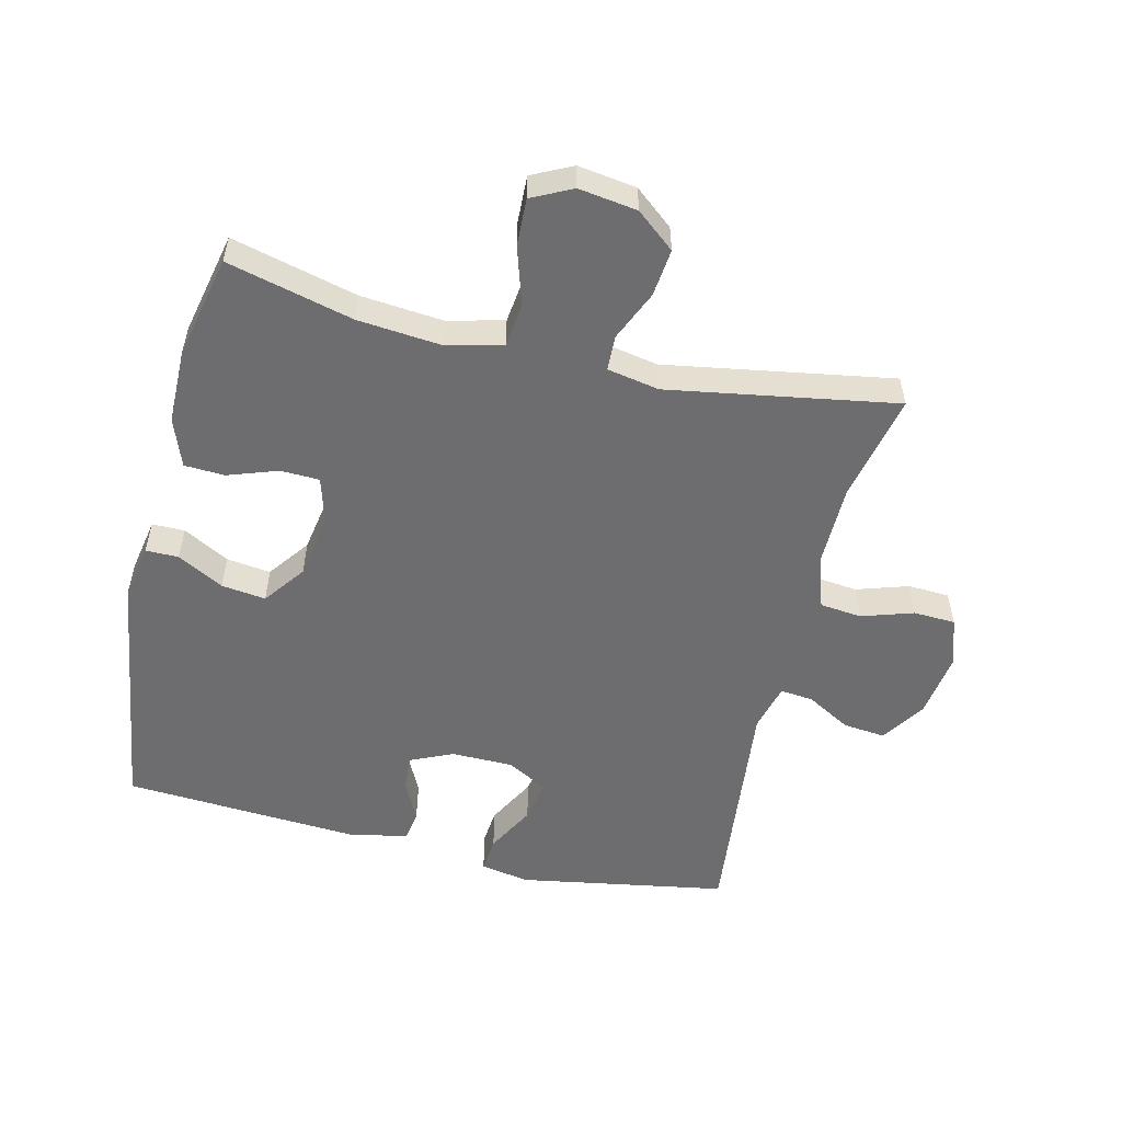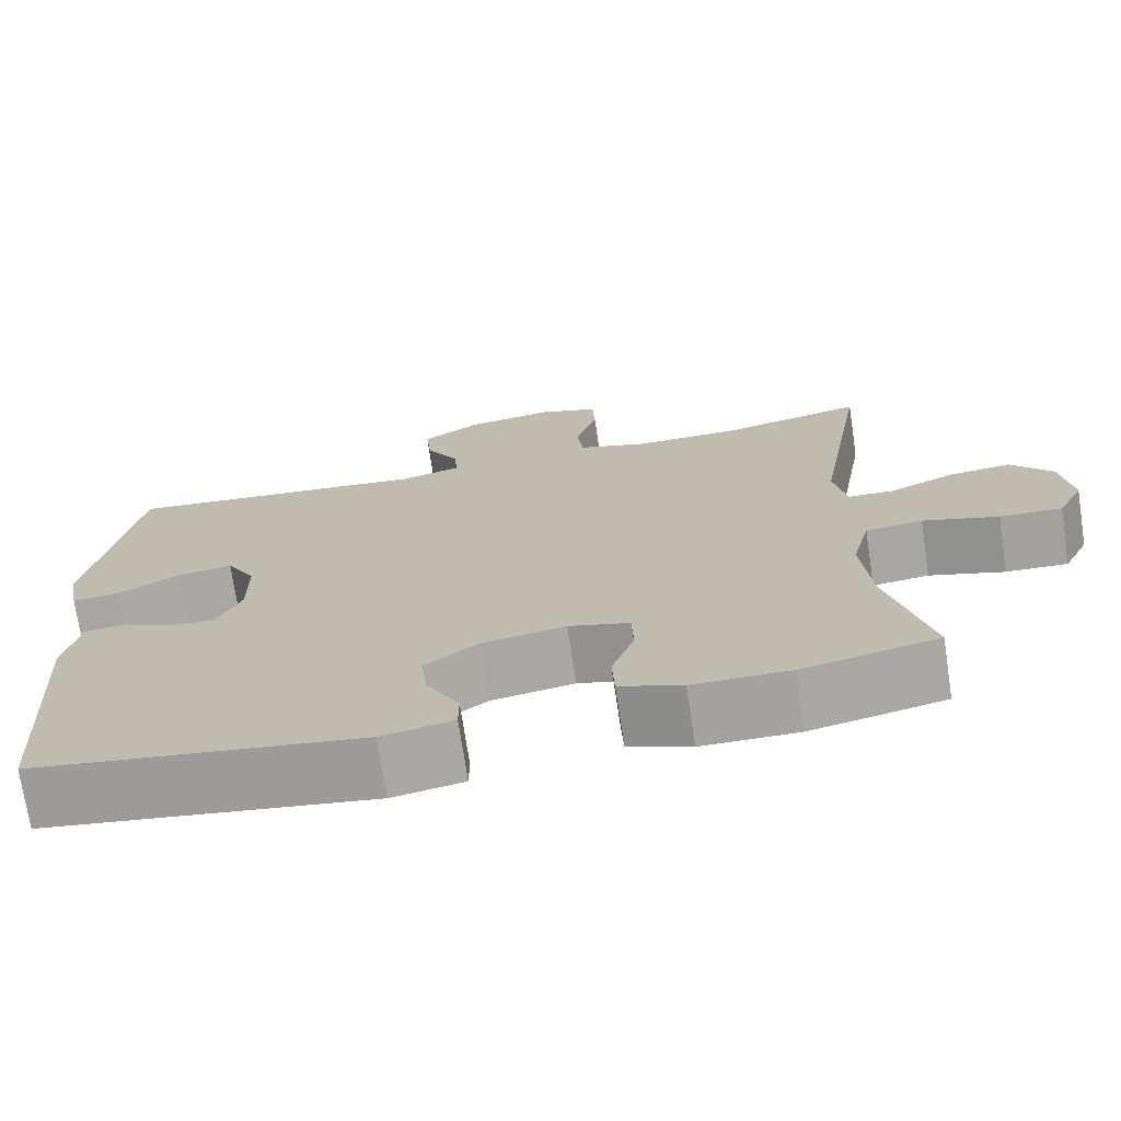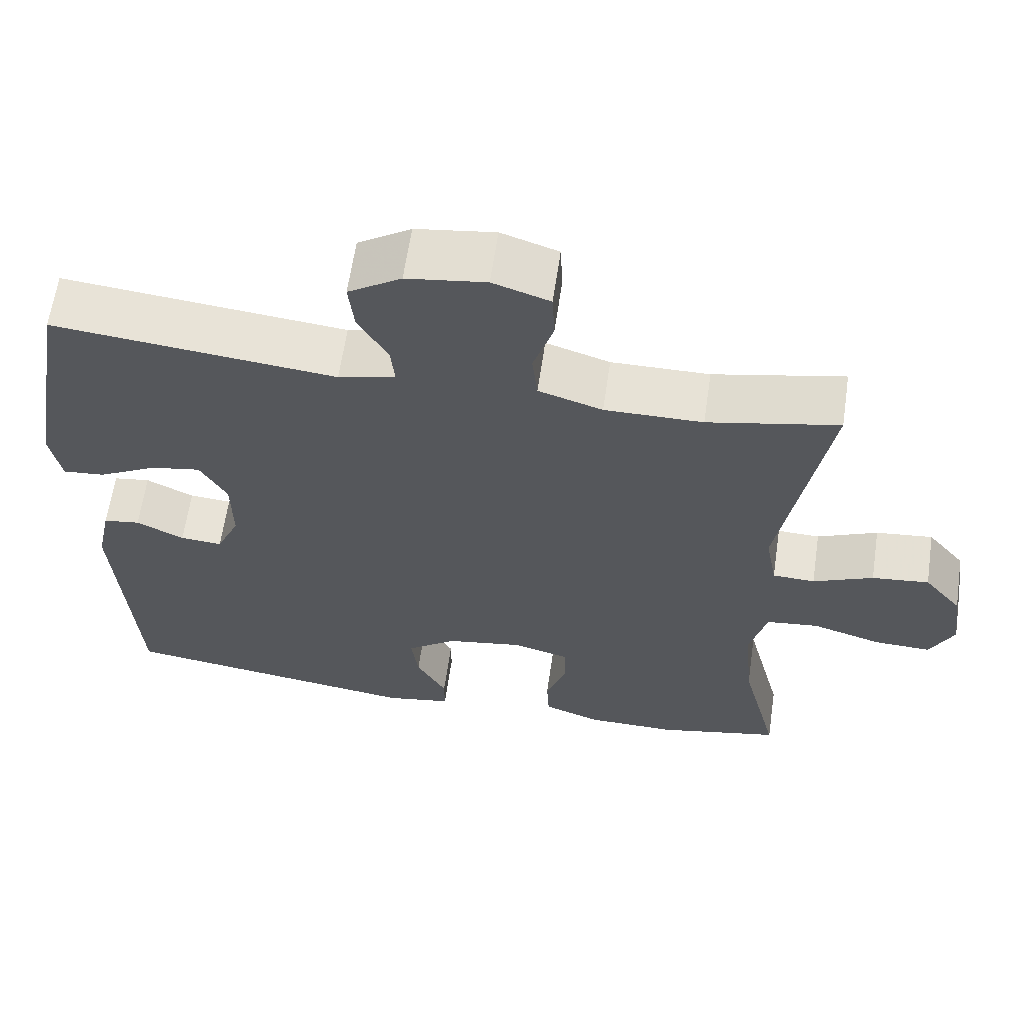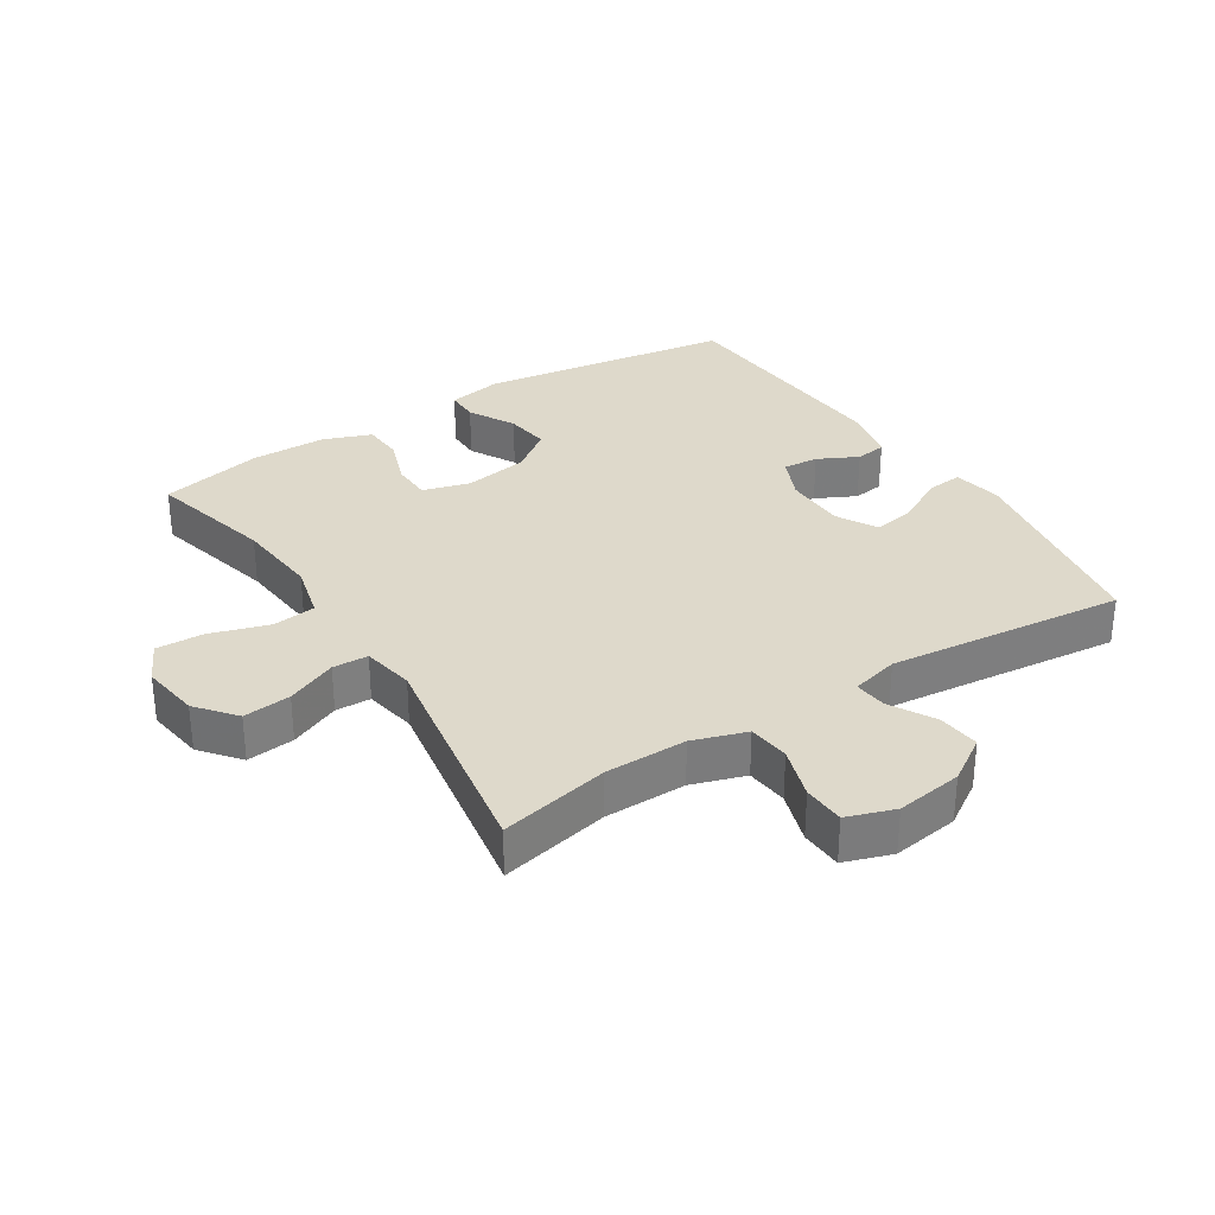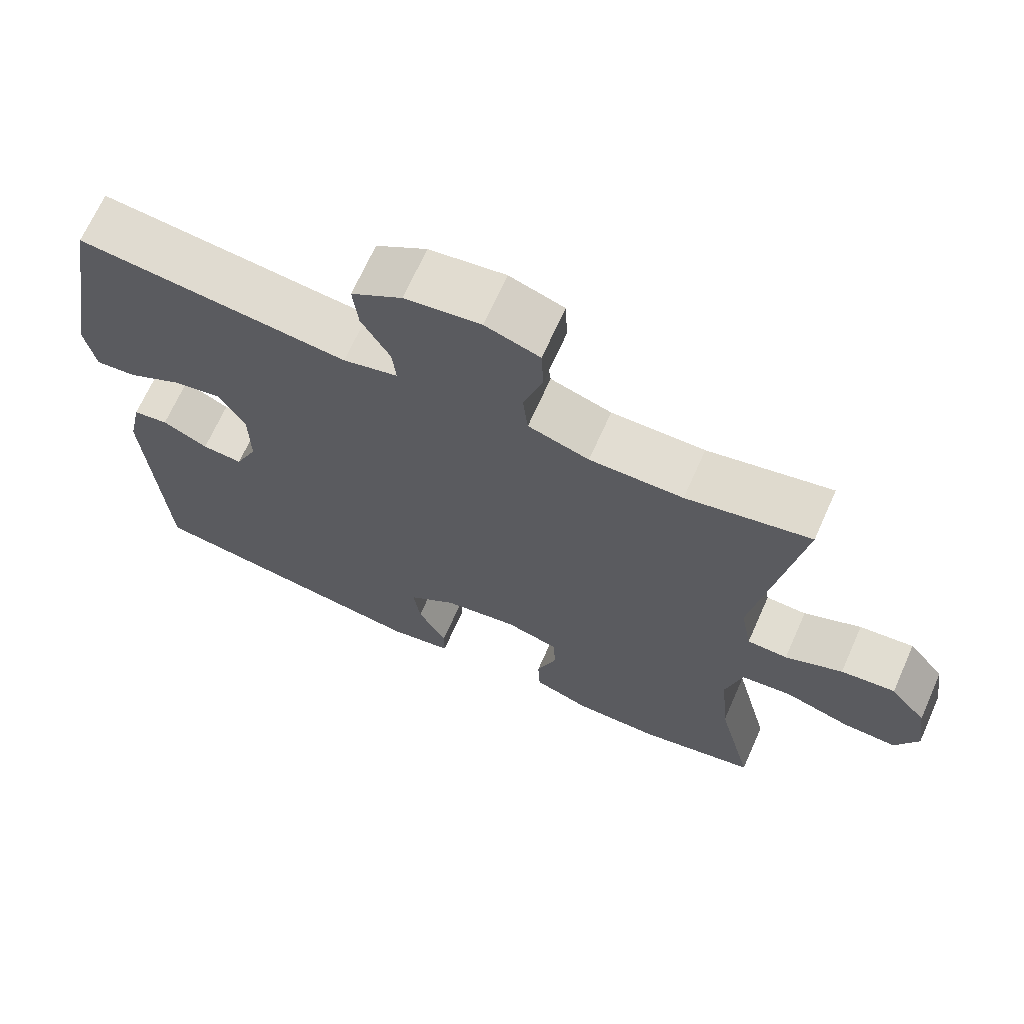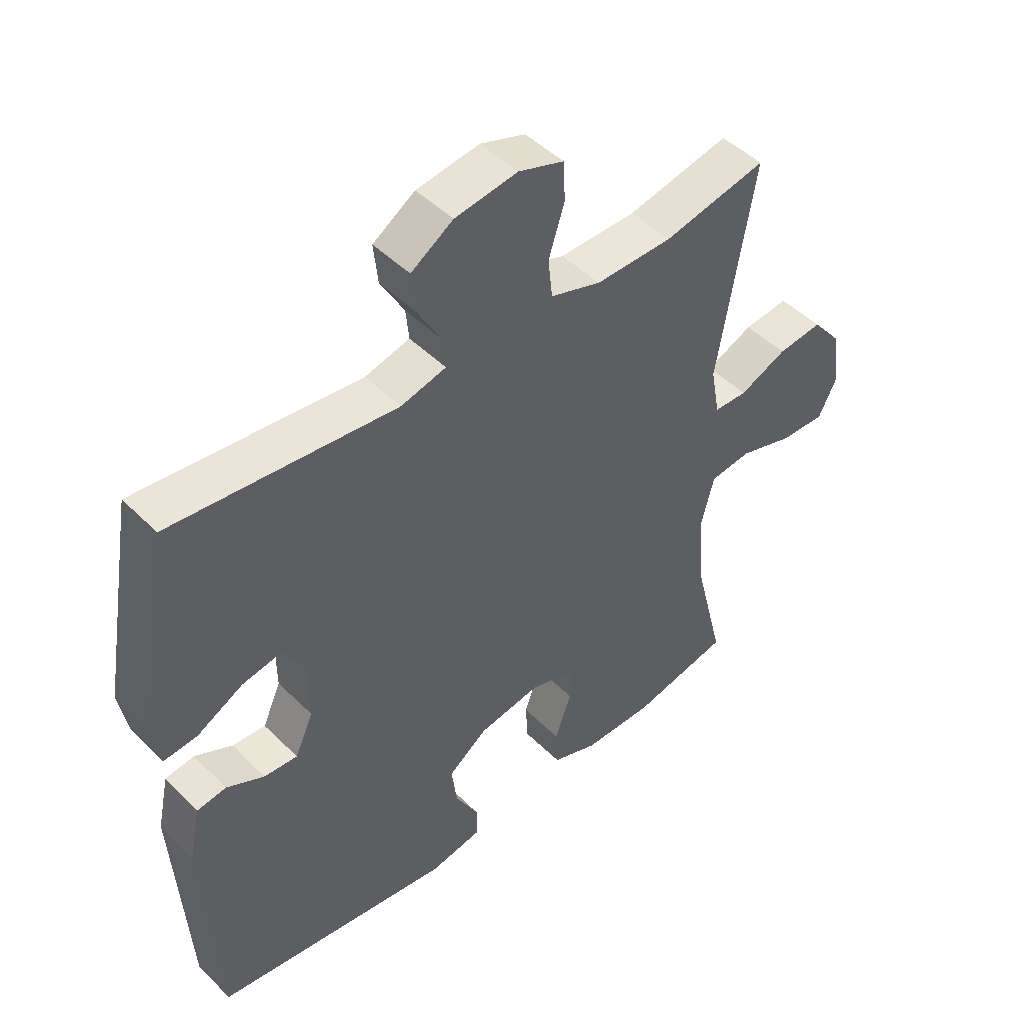
<metadata>
{"format":"obj","ext":"obj","renderer":"f3d","projection":"perspective","resolution":1024,"background":"white","views":[{"elev":-54.1,"azim":-103.5,"up":"+Y"},{"elev":-72.7,"azim":-171.4,"up":"+Z"},{"elev":62.7,"azim":-171.7,"up":"+Z"},{"elev":31.7,"azim":-32.5,"up":"+Y"},{"elev":68.3,"azim":-156.0,"up":"+Z"},{"elev":47.2,"azim":138.0,"up":"+Z"}]}
</metadata>
<code>
v 0.5 0.07 0.5
v 0.556 0.07 0.176
v 0.542 0.07 0.1
v 0.487 0.07 0.105
v 0.411 0.07 0.146
v 0.345 0.07 0.158
v 0.31 0.07 0.095
v 0.309 0.07 -0.001
v 0.339 0.07 -0.068
v 0.394 0.07 -0.064
v 0.456 0.07 -0.033
v 0.504 0.07 -0.04
v 0.523 0.07 -0.13
v 0.5 0.07 -0.5
v 0.106 0.07 -0.557
v 0.02 0.07 -0.541
v 0.02 0.07 -0.49
v 0.059 0.07 -0.418
v 0.068 0.07 -0.349
v 0.003 0.07 -0.301
v -0.097 0.07 -0.284
v -0.17 0.07 -0.305
v -0.172 0.07 -0.366
v -0.145 0.07 -0.443
v -0.148 0.07 -0.506
v -0.223 0.07 -0.534
v -0.339 0.07 -0.535
v -0.5 0.07 -0.5
v -0.451 0.07 -0.304
v -0.439 0.07 -0.174
v -0.461 0.07 -0.087
v -0.529 0.07 -0.079
v -0.619 0.07 -0.107
v -0.693 0.07 -0.11
v -0.724 0.07 -0.047
v -0.711 0.07 0.044
v -0.662 0.07 0.104
v -0.588 0.07 0.096
v -0.51 0.07 0.062
v -0.455 0.07 0.064
v -0.44 0.07 0.145
v -0.5 0.07 0.5
v -0.331 0.07 0.464
v -0.204 0.07 0.463
v -0.121 0.07 0.49
v -0.114 0.07 0.555
v -0.14 0.07 0.636
v -0.137 0.07 0.701
v -0.063 0.07 0.726
v 0.04 0.07 0.711
v 0.109 0.07 0.666
v 0.102 0.07 0.6
v 0.063 0.07 0.531
v 0.058 0.07 0.48
v 0.132 0.07 0.461
v 0.5 0 0.5
v 0.556 0 0.176
v 0.542 0 0.1
v 0.487 0 0.105
v 0.411 0 0.146
v 0.345 0 0.158
v 0.31 0 0.095
v 0.309 0 -0.001
v 0.339 0 -0.068
v 0.394 0 -0.064
v 0.456 0 -0.033
v 0.504 0 -0.04
v 0.523 0 -0.13
v 0.5 0 -0.5
v 0.106 0 -0.557
v 0.02 0 -0.541
v 0.02 0 -0.49
v 0.059 0 -0.418
v 0.068 0 -0.349
v 0.003 0 -0.301
v -0.097 0 -0.284
v -0.17 0 -0.305
v -0.172 0 -0.366
v -0.145 0 -0.443
v -0.148 0 -0.506
v -0.223 0 -0.534
v -0.339 0 -0.535
v -0.5 0 -0.5
v -0.451 0 -0.304
v -0.439 0 -0.174
v -0.461 0 -0.087
v -0.529 0 -0.079
v -0.619 0 -0.107
v -0.693 0 -0.11
v -0.724 0 -0.047
v -0.711 0 0.044
v -0.662 0 0.104
v -0.588 0 0.096
v -0.51 0 0.062
v -0.455 0 0.064
v -0.44 0 0.145
v -0.5 0 0.5
v -0.331 0 0.464
v -0.204 0 0.463
v -0.121 0 0.49
v -0.114 0 0.555
v -0.14 0 0.636
v -0.137 0 0.701
v -0.063 0 0.726
v 0.04 0 0.711
v 0.109 0 0.666
v 0.102 0 0.6
v 0.063 0 0.531
v 0.058 0 0.48
v 0.132 0 0.461
f 51 52 53
f 50 51 53
f 49 50 53
f 48 49 53
f 47 48 53
f 46 47 53
f 45 46 53 54
f 44 45 54 55
f 41 42 43
f 40 41 43 44
f 37 38 39
f 36 37 39
f 35 36 39
f 34 35 39
f 33 34 39
f 32 33 39
f 31 32 39 40
f 40 44 55
f 31 40 55
f 30 31 55
f 27 28 29
f 26 27 29
f 25 26 29
f 24 25 29
f 23 24 29
f 22 23 29 30
f 16 17 18
f 15 16 18
f 14 15 18
f 13 14 18
f 12 13 18
f 11 12 18
f 10 11 18
f 9 10 18 19
f 8 9 19 20
f 3 4 5
f 2 3 5
f 1 2 5
f 55 1 5
f 55 5 6
f 55 6 7
f 30 55 7
f 22 30 7
f 21 22 7
f 7 8 20 21
f 108 107 106
f 108 106 105
f 108 105 104
f 108 104 103
f 108 103 102
f 108 102 101
f 109 108 101 100
f 110 109 100 99
f 98 97 96
f 99 98 96 95
f 94 93 92
f 94 92 91
f 94 91 90
f 94 90 89
f 94 89 88
f 94 88 87
f 95 94 87 86
f 110 99 95
f 110 95 86
f 110 86 85
f 84 83 82
f 84 82 81
f 84 81 80
f 84 80 79
f 84 79 78
f 85 84 78 77
f 73 72 71
f 73 71 70
f 73 70 69
f 73 69 68
f 73 68 67
f 73 67 66
f 73 66 65
f 74 73 65 64
f 75 74 64 63
f 60 59 58
f 60 58 57
f 60 57 56
f 60 56 110
f 61 60 110
f 62 61 110
f 62 110 85
f 62 85 77
f 62 77 76
f 76 75 63 62
f 1 56 57 2
f 2 57 58 3
f 3 58 59 4
f 4 59 60 5
f 5 60 61 6
f 6 61 62 7
f 7 62 63 8
f 8 63 64 9
f 9 64 65 10
f 10 65 66 11
f 11 66 67 12
f 12 67 68 13
f 13 68 69 14
f 14 69 70 15
f 15 70 71 16
f 16 71 72 17
f 17 72 73 18
f 18 73 74 19
f 19 74 75 20
f 20 75 76 21
f 21 76 77 22
f 22 77 78 23
f 23 78 79 24
f 24 79 80 25
f 25 80 81 26
f 26 81 82 27
f 27 82 83 28
f 28 83 84 29
f 29 84 85 30
f 30 85 86 31
f 31 86 87 32
f 32 87 88 33
f 33 88 89 34
f 34 89 90 35
f 35 90 91 36
f 36 91 92 37
f 37 92 93 38
f 38 93 94 39
f 39 94 95 40
f 40 95 96 41
f 41 96 97 42
f 42 97 98 43
f 43 98 99 44
f 44 99 100 45
f 45 100 101 46
f 46 101 102 47
f 47 102 103 48
f 48 103 104 49
f 49 104 105 50
f 50 105 106 51
f 51 106 107 52
f 52 107 108 53
f 53 108 109 54
f 54 109 110 55
f 55 110 56 1

</code>
